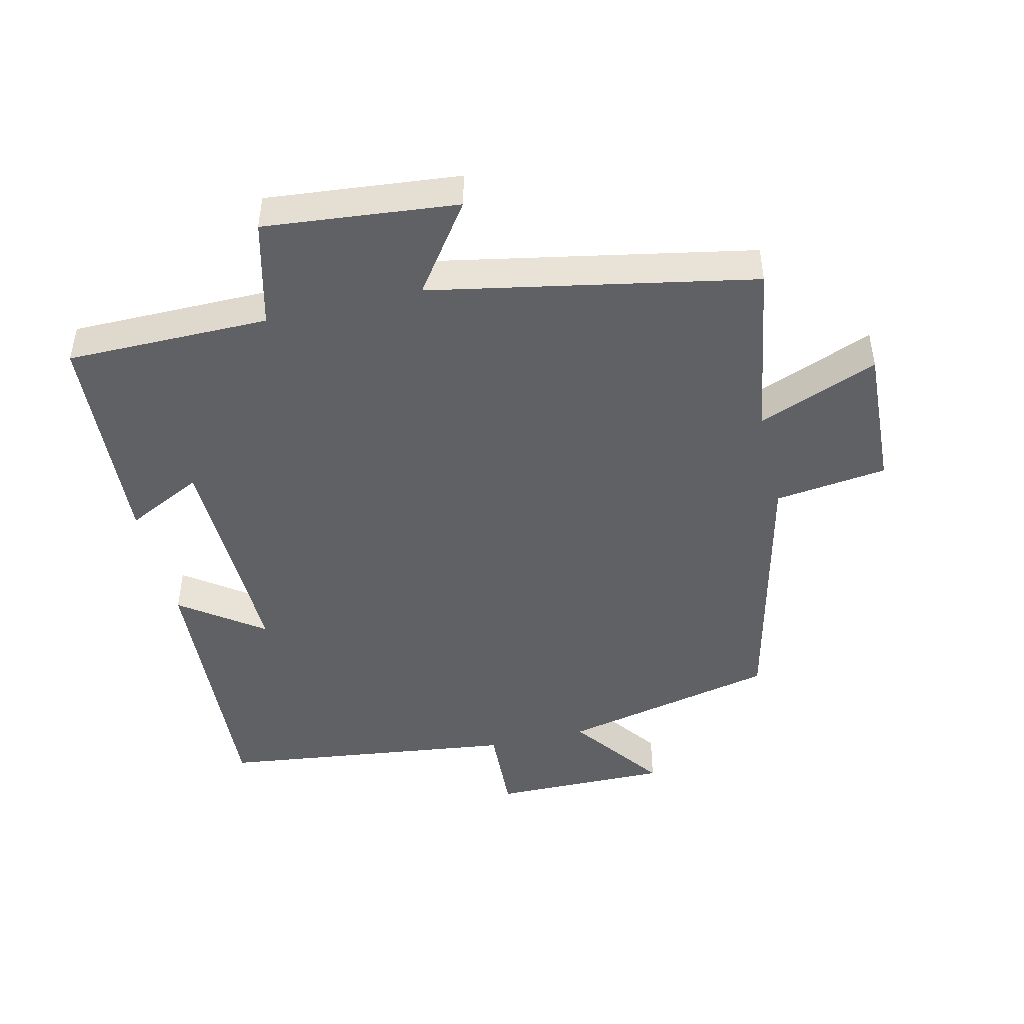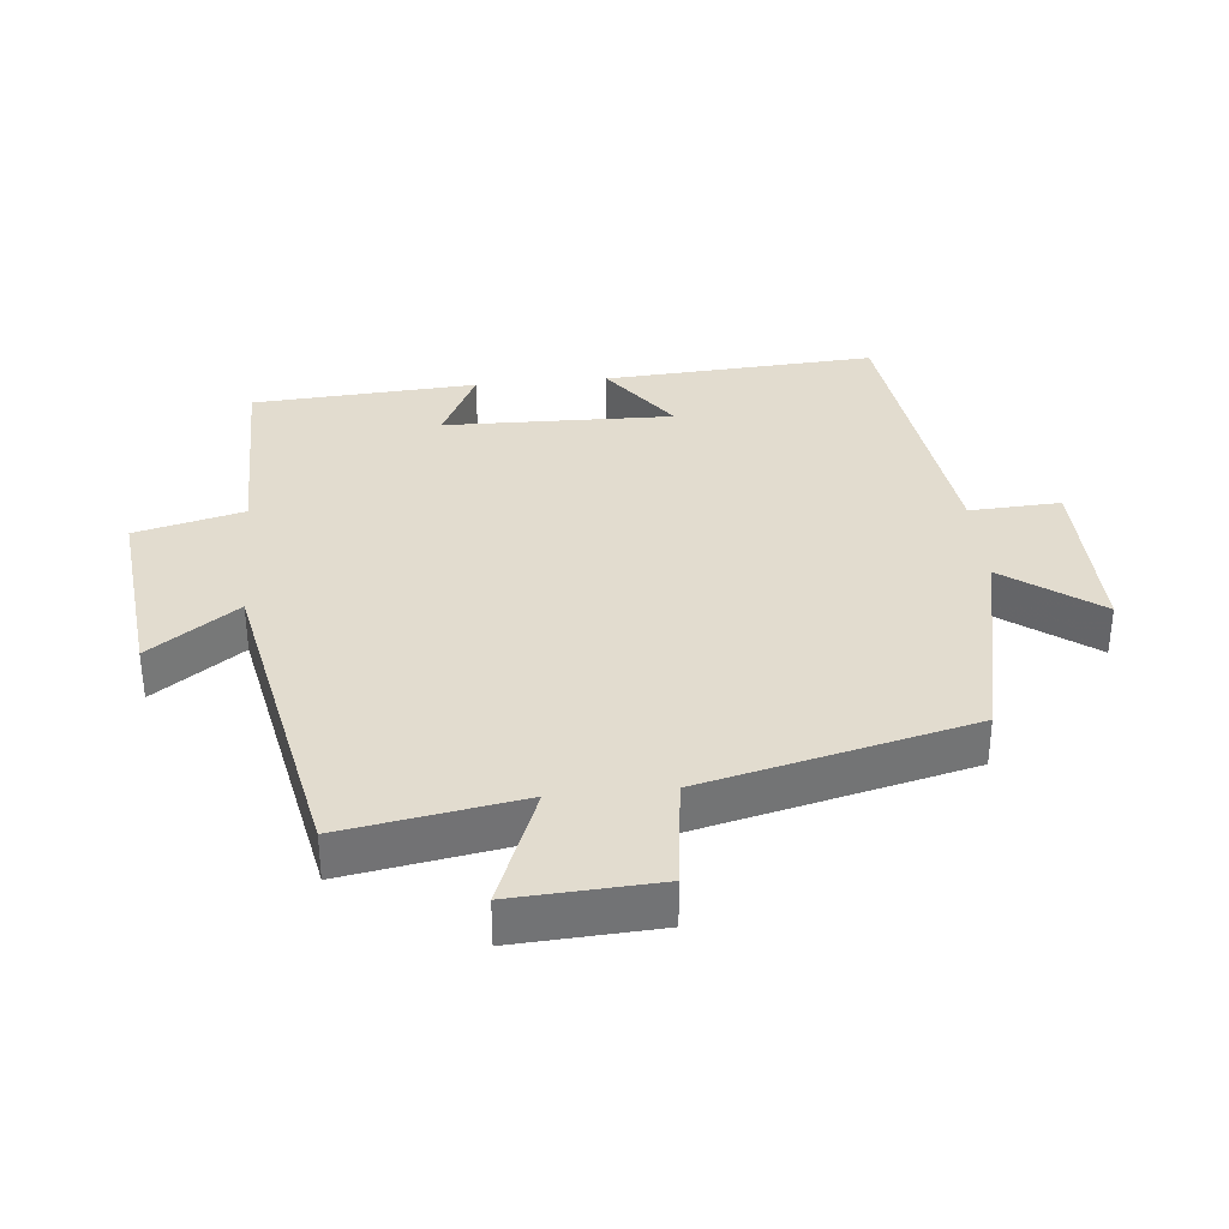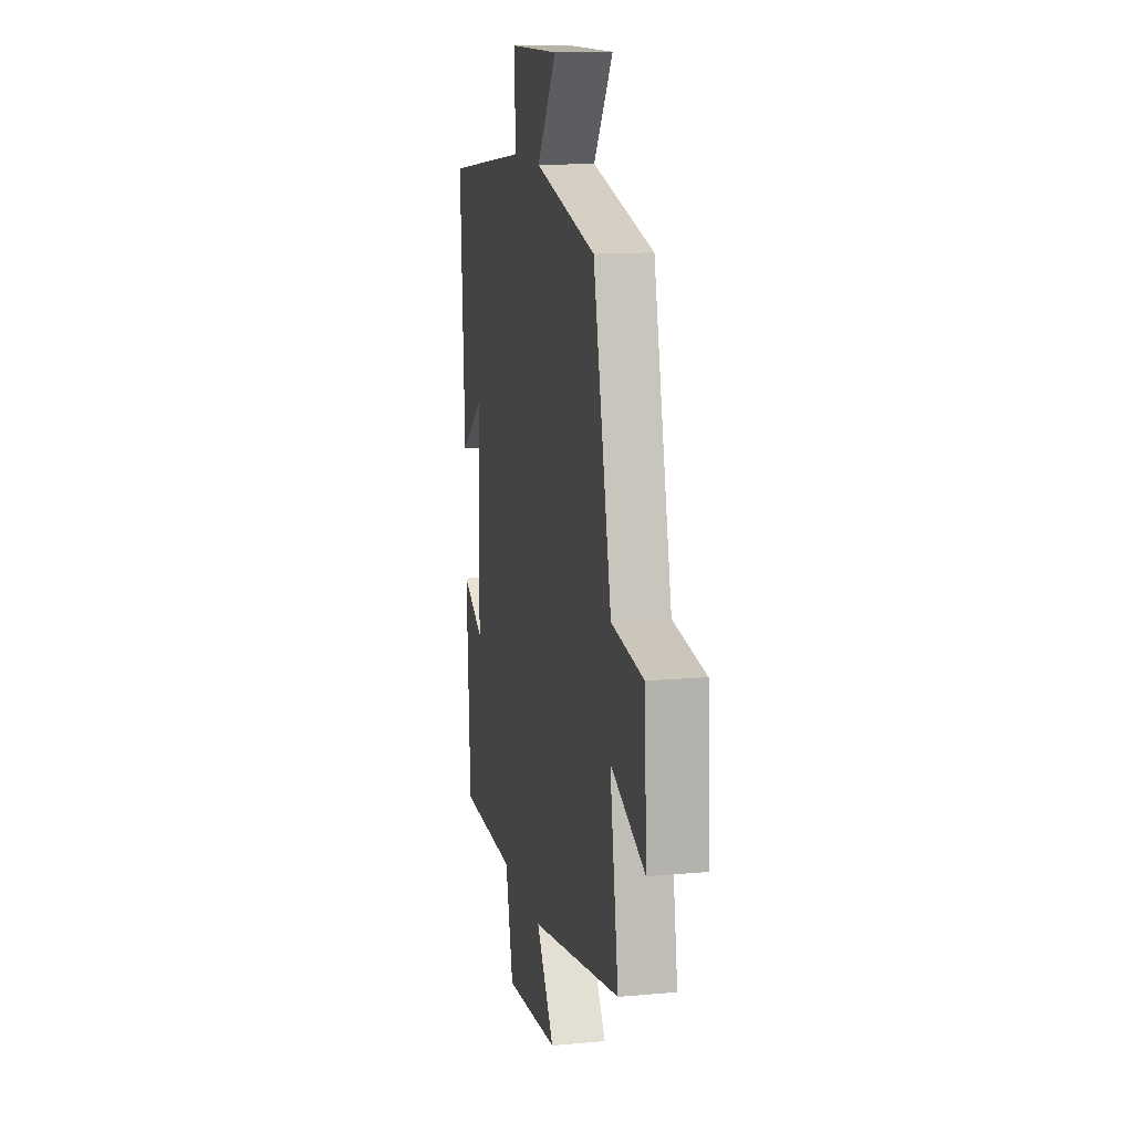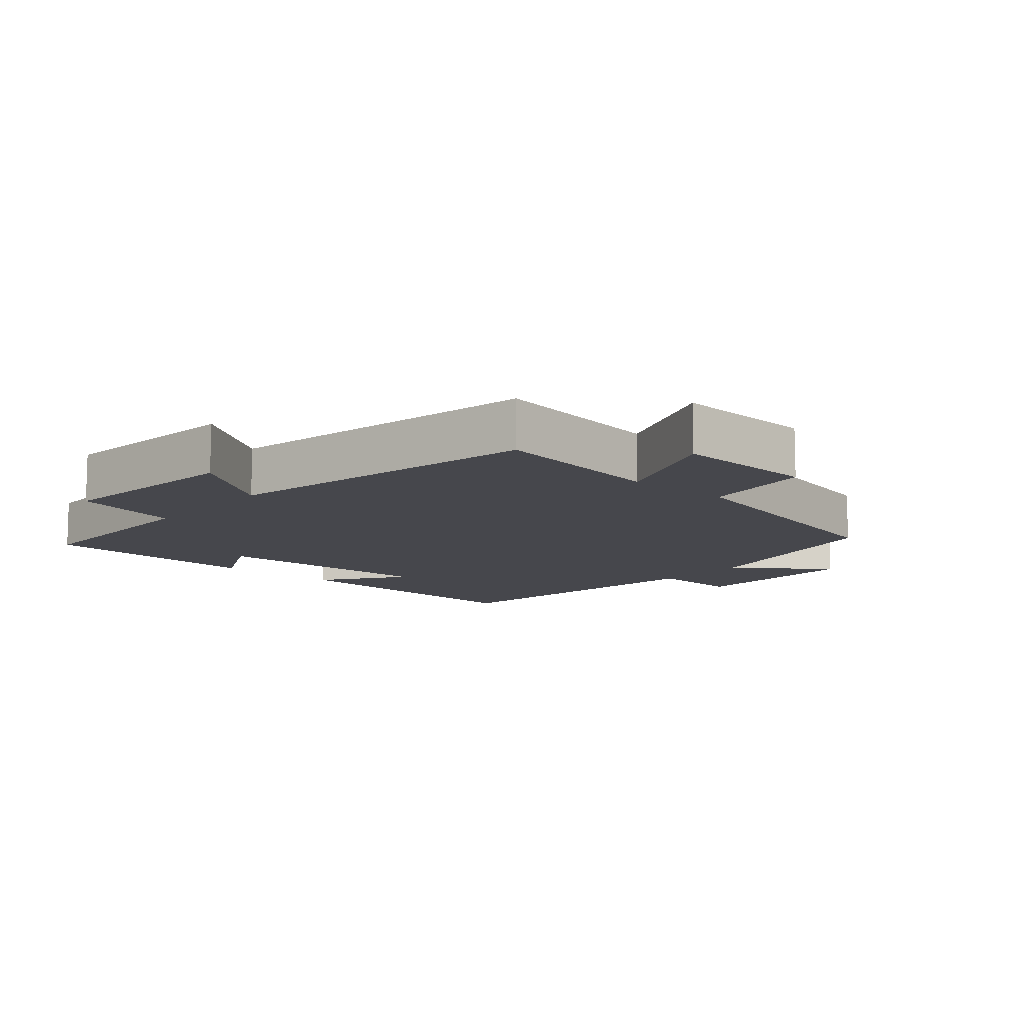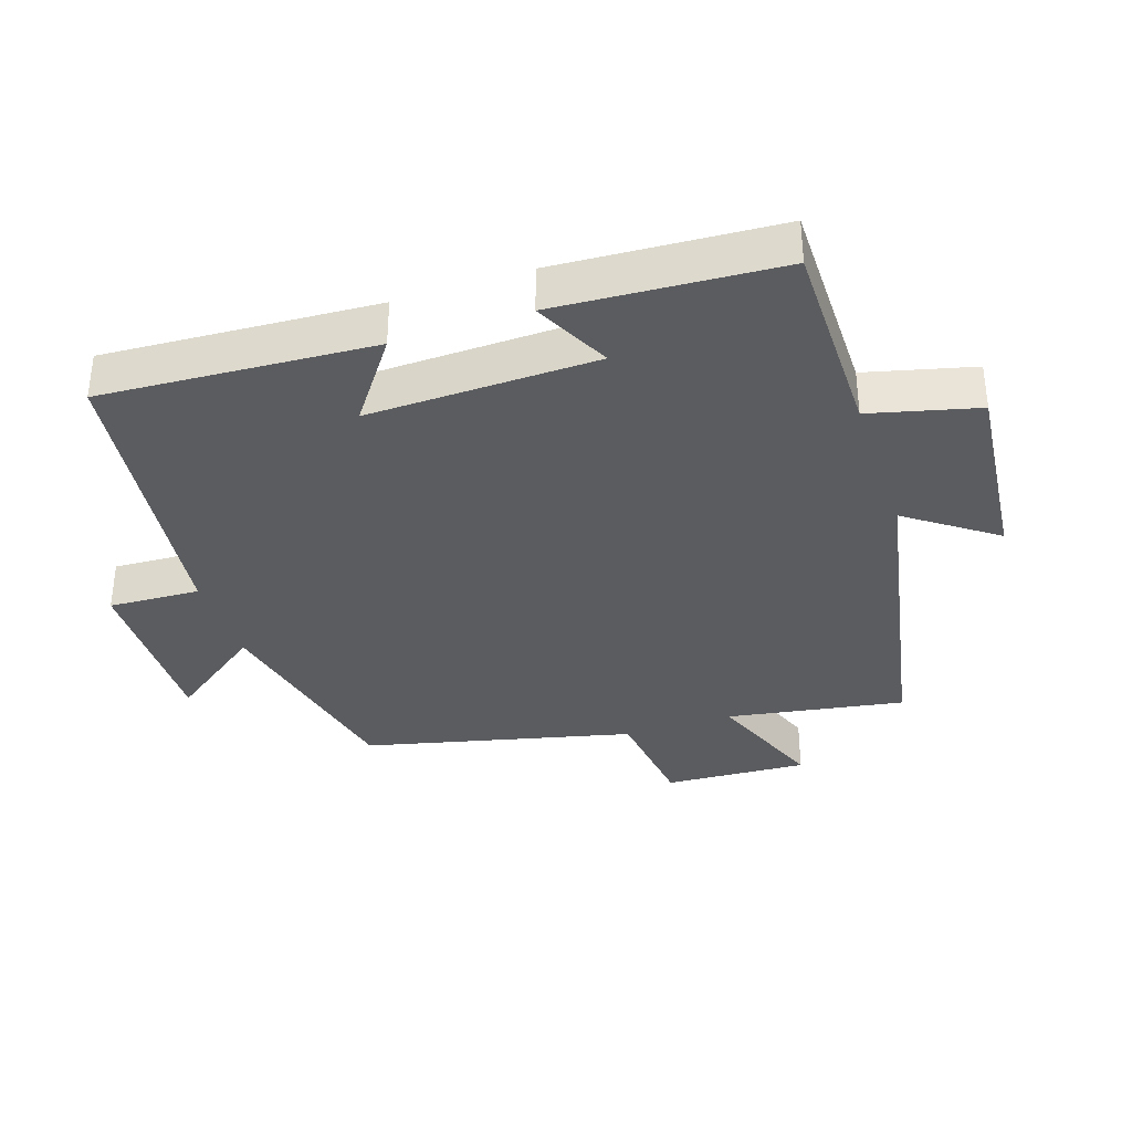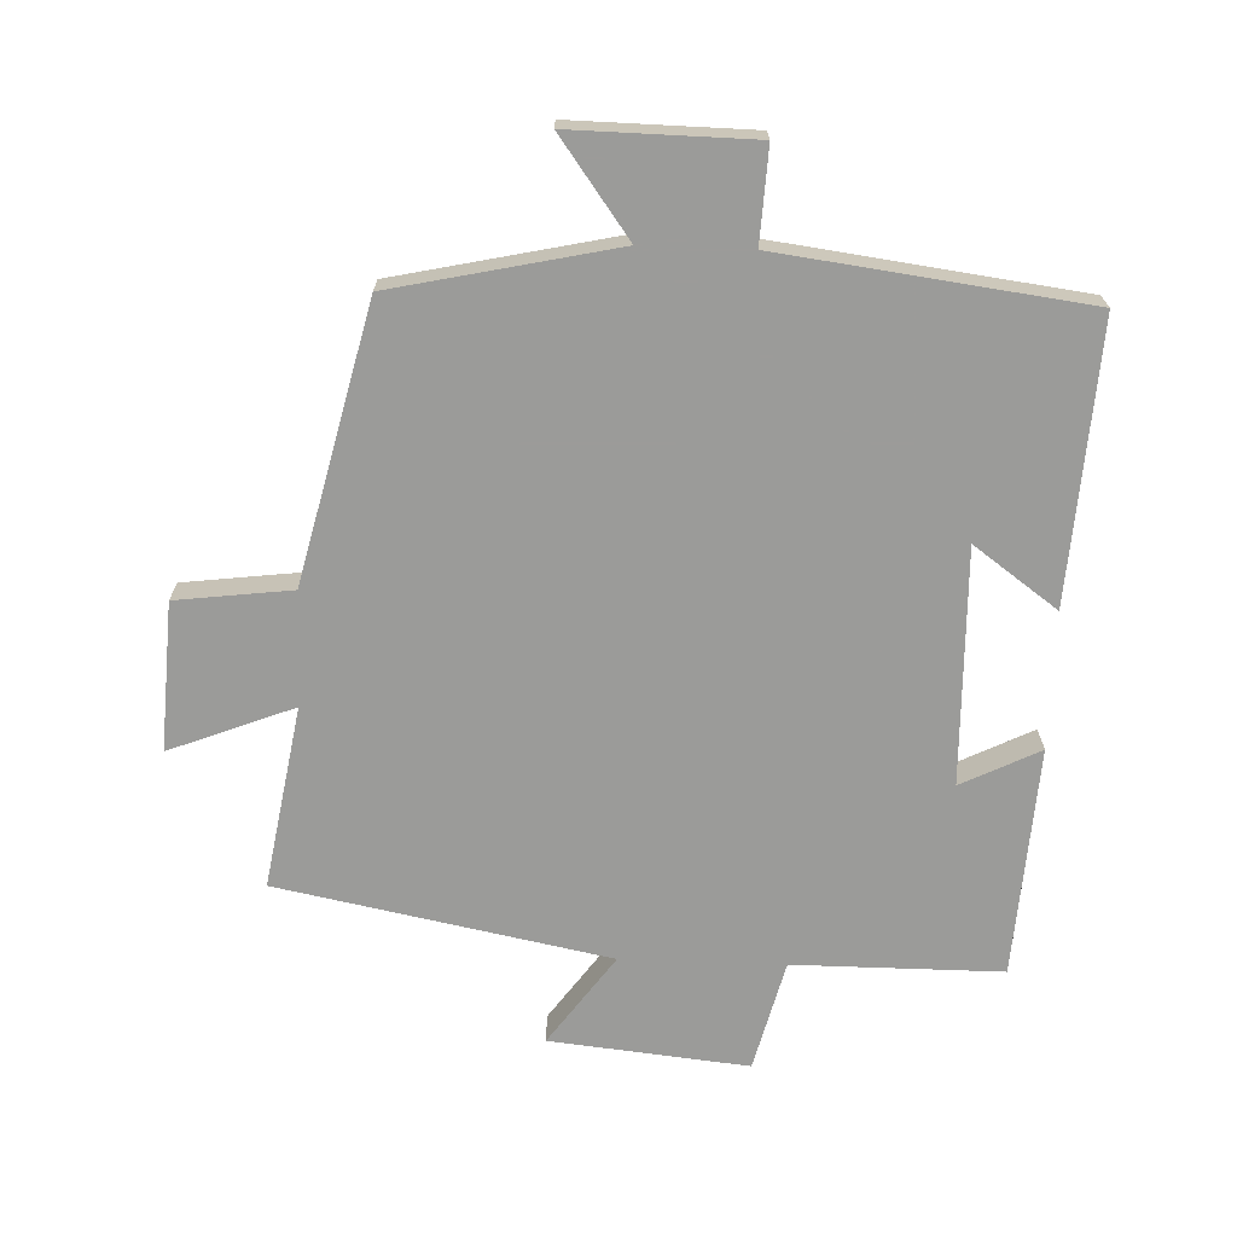
<metadata>
{"format":"obj","ext":"obj","renderer":"f3d","projection":"perspective","resolution":1024,"background":"white","views":[{"elev":-46.7,"azim":-166.5,"up":"+Y"},{"elev":34.6,"azim":-95.6,"up":"+Y"},{"elev":13.6,"azim":-101.5,"up":"+Z"},{"elev":-11.0,"azim":-130.7,"up":"+Y"},{"elev":-35.3,"azim":108.5,"up":"+Y"},{"elev":-69.6,"azim":-2.1,"up":"+Y"}]}
</metadata>
<code>
v -0.403 0.07 0.429
v -0.078 0.07 0.5
v -0.181 0.07 0.641
v 0.085 0.07 0.637
v 0.078 0.07 0.5
v 0.525 0.07 0.442
v 0.5 0.07 0.034
v 0.377 0.07 0.123
v 0.385 0.07 -0.221
v 0.5 0.07 -0.164
v 0.479 0.07 -0.5
v 0.174 0.07 -0.5
v 0.133 0.07 -0.662
v -0.157 0.07 -0.632
v -0.062 0.07 -0.5
v -0.545 0.07 -0.405
v -0.5 0.07 -0.139
v -0.681 0.07 -0.21
v -0.669 0.07 0.006
v -0.5 0.07 0.027
v -0.403 0 0.429
v -0.078 0 0.5
v -0.181 0 0.641
v 0.085 0 0.637
v 0.078 0 0.5
v 0.525 0 0.442
v 0.5 0 0.034
v 0.377 0 0.123
v 0.385 0 -0.221
v 0.5 0 -0.164
v 0.479 0 -0.5
v 0.174 0 -0.5
v 0.133 0 -0.662
v -0.157 0 -0.632
v -0.062 0 -0.5
v -0.545 0 -0.405
v -0.5 0 -0.139
v -0.681 0 -0.21
v -0.669 0 0.006
v -0.5 0 0.027
f 17 18 19 20
f 17 20 1 2
f 15 16 17 2
f 12 13 14 15
f 12 15 2
f 9 10 11 12
f 8 9 12 2
f 5 6 7 8
f 5 8 2 3
f 3 4 5
f 40 39 38 37
f 22 21 40 37
f 22 37 36 35
f 35 34 33 32
f 22 35 32
f 32 31 30 29
f 22 32 29 28
f 28 27 26 25
f 23 22 28 25
f 25 24 23
f 1 21 22 2
f 2 22 23 3
f 3 23 24 4
f 4 24 25 5
f 5 25 26 6
f 6 26 27 7
f 7 27 28 8
f 8 28 29 9
f 9 29 30 10
f 10 30 31 11
f 11 31 32 12
f 12 32 33 13
f 13 33 34 14
f 14 34 35 15
f 15 35 36 16
f 16 36 37 17
f 17 37 38 18
f 18 38 39 19
f 19 39 40 20
f 20 40 21 1

</code>
